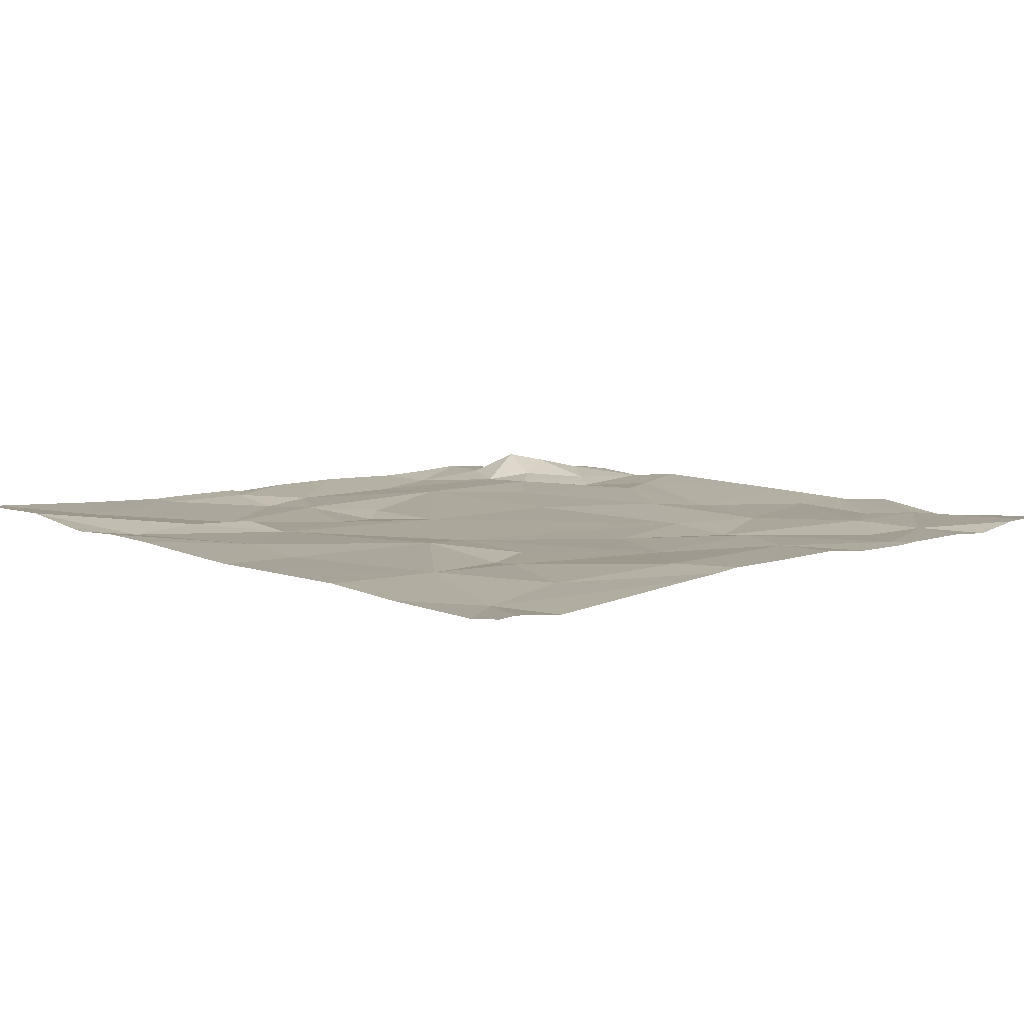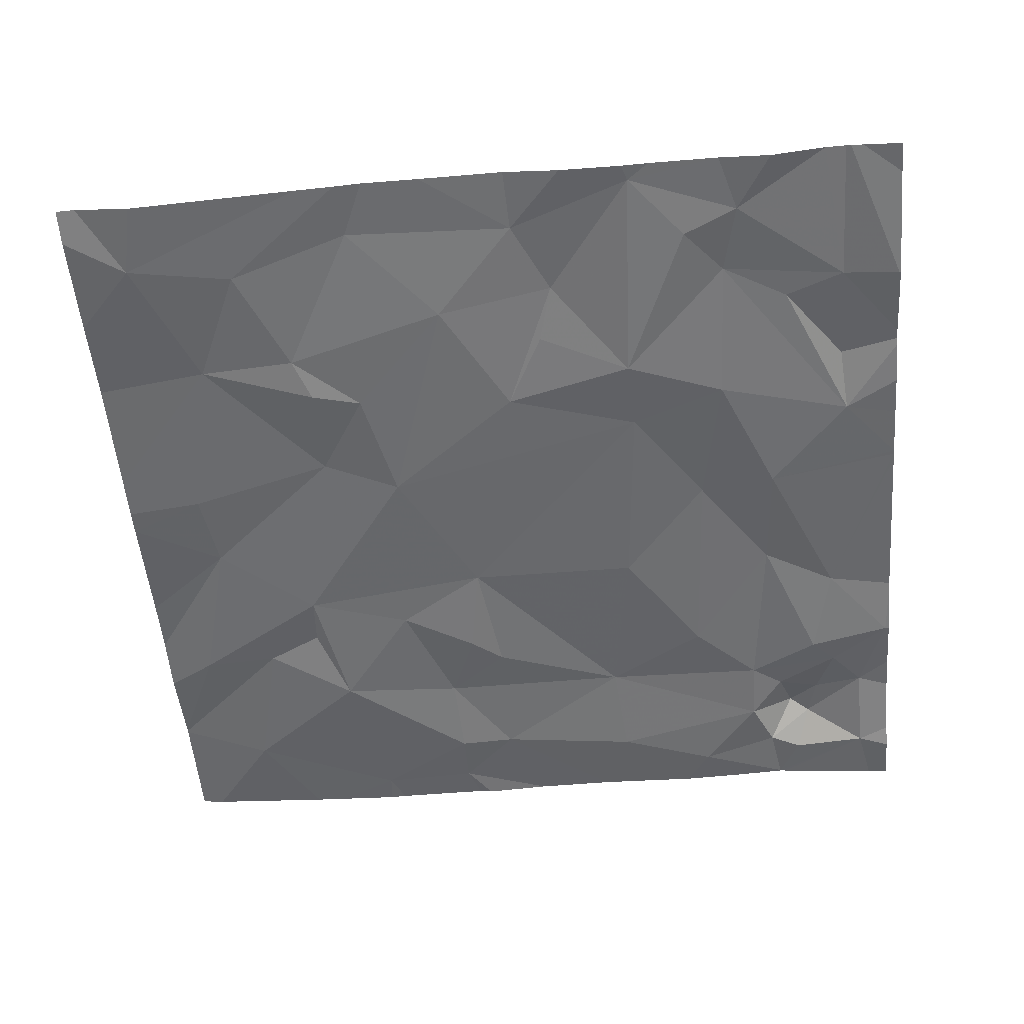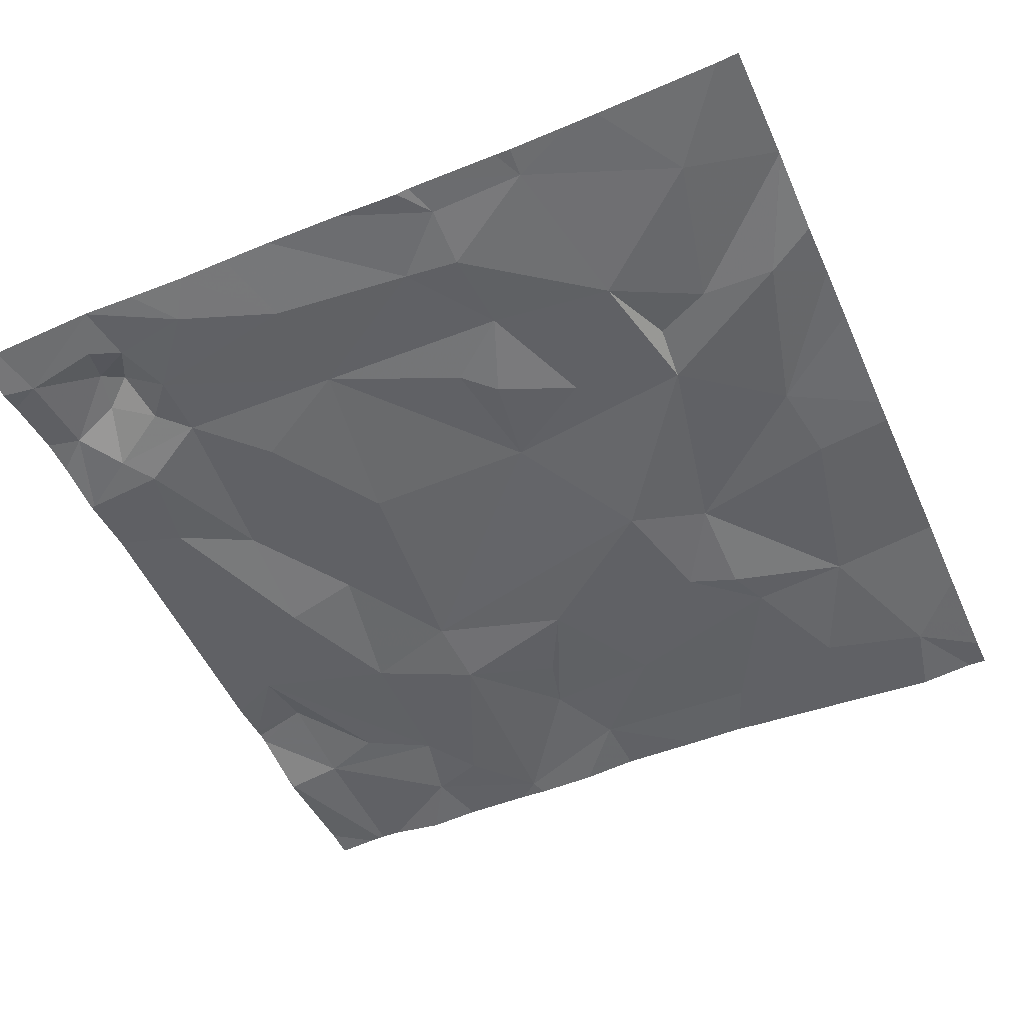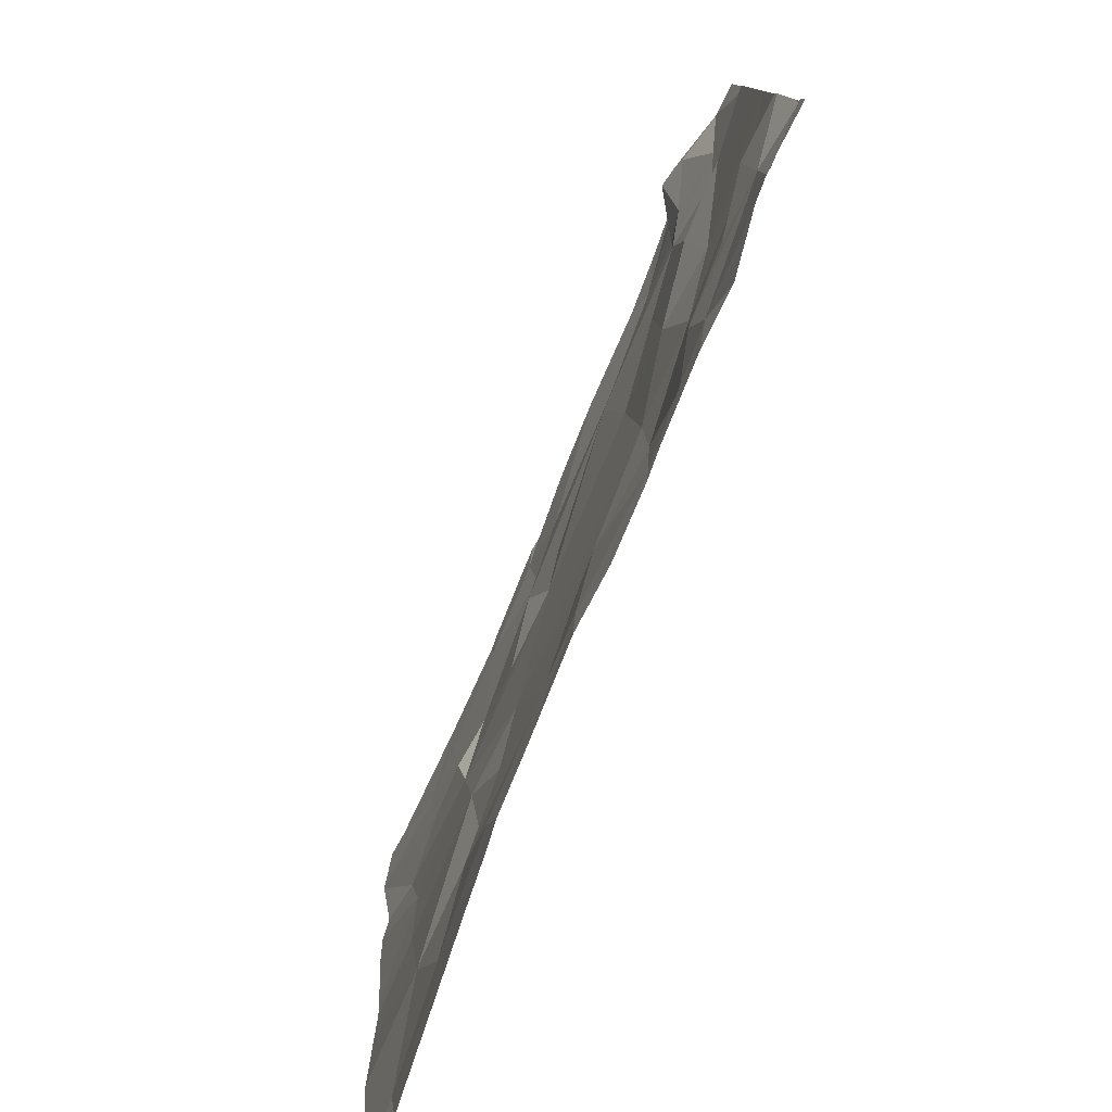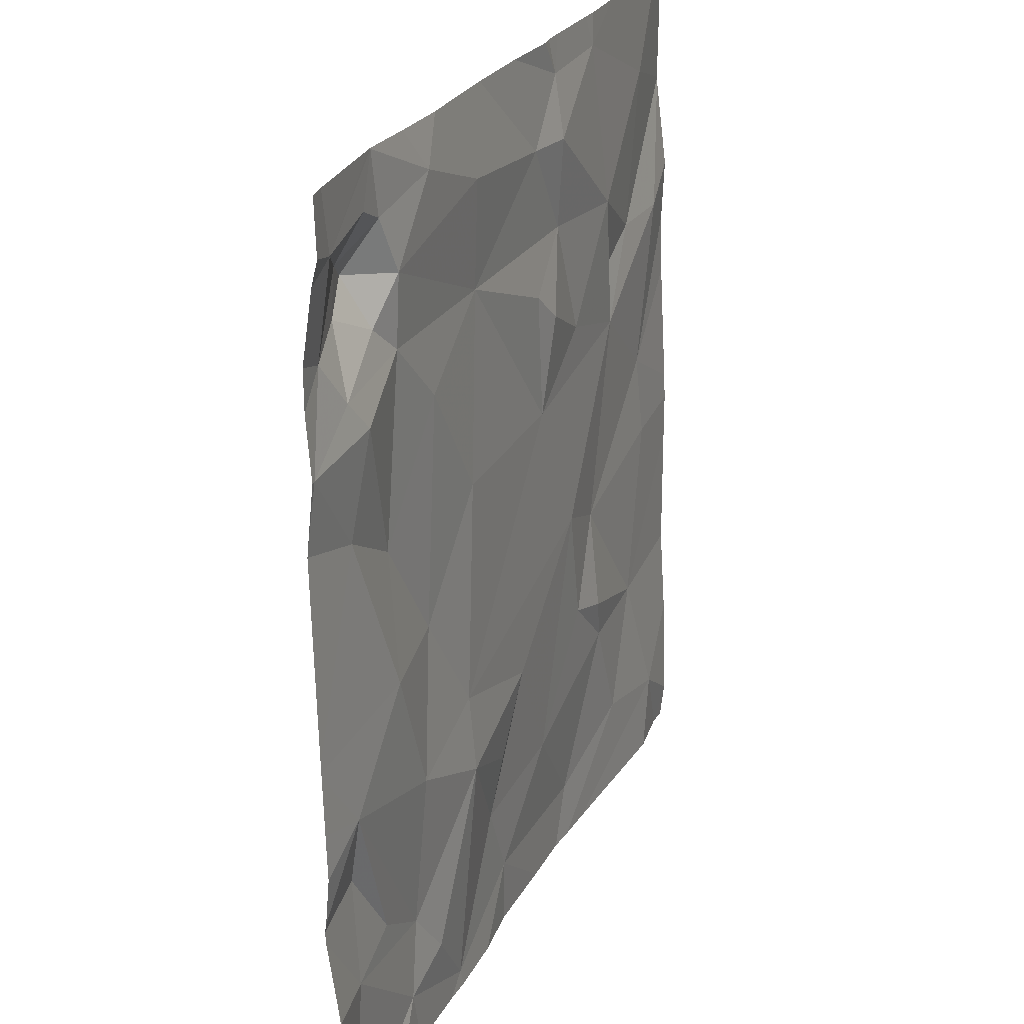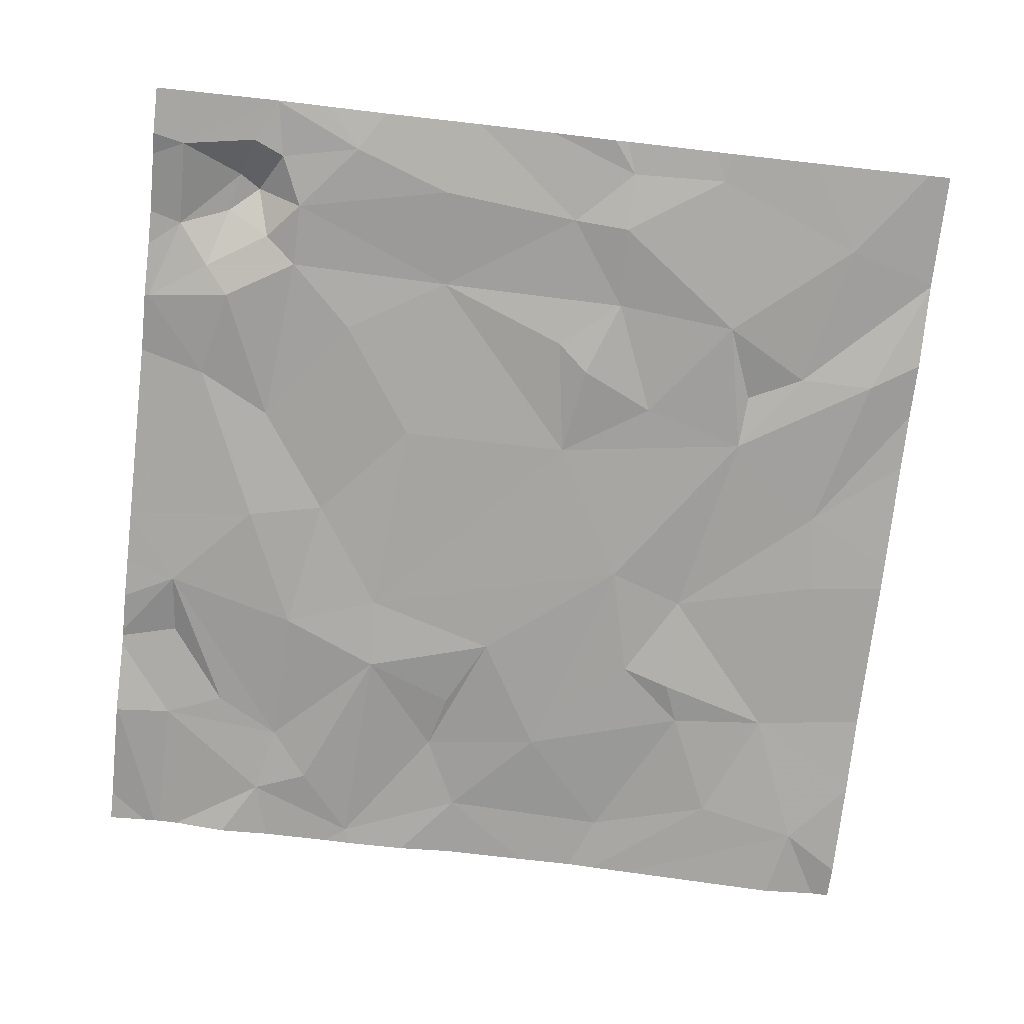
<metadata>
{"format":"obj","ext":"obj","renderer":"f3d","projection":"perspective","resolution":1024,"background":"white","views":[{"elev":7.3,"azim":-44.0,"up":"+Z"},{"elev":-53.3,"azim":4.9,"up":"+Z"},{"elev":-50.8,"azim":-156.1,"up":"+Z"},{"elev":-79.5,"azim":67.6,"up":"+Y"},{"elev":24.1,"azim":111.4,"up":"+Y"},{"elev":-72.9,"azim":173.4,"up":"+Z"}]}
</metadata>
<code>
v -125.1 230.6 483.2
v -125.1 230.6 483.2
v -123.8 229.3 483.2
v -123.8 229.2 483.2
v -125.5 228.9 483.2
v -124 230.6 483.2
v -125.3 230.6 483.2
v -125.6 230.6 483.2
v -125.3 230.6 483.2
v -124.6 228.9 483.2
v -124.4 228.7 483.2
v -124.9 230.6 483.2
v -123.9 228.7 483.2
v -124.1 228.7 483.2
v -124.1 228.8 483.2
v -125 228.8 483.2
v -123.8 229 483.2
v -124.8 229.1 483.2
v -125.2 229.2 483.2
v -125.3 228.9 483.2
v -123.8 229.4 483.2
v -124.2 229 483.2
v -123.9 229 483.2
v -124.3 228.9 483.2
v -124.4 229.2 483.2
v -125.4 229.2 483.2
v -124.6 229 483.2
v -124 229.1 483.2
v -124.2 228.7 483.2
v -123.9 229.4 483.2
v -123.9 229.3 483.2
v -125 229.3 483.2
v -125.2 229.3 483.2
v -125.5 229.7 483.2
v -125.3 229.9 483.2
v -125.2 229.5 483.2
v -124.7 229.3 483.2
v -125 229.5 483.2
v -124.3 228.7 483.2
v -123.8 228.7 483.2
v -124.8 229.8 483.2
v -124.4 229.4 483.2
v -124.6 229.1 483.2
v -124.7 228.7 483.2
v -125.1 228.7 483.2
v -124.2 229.3 483.2
v -124.2 229.6 483.2
v -124.1 229.6 483.2
v -124.4 229.8 483.2
v -125.5 229.6 483.2
v -123.8 229.5 483.2
v -124.4 228.7 483.2
v -124.1 229.8 483.2
v -123.9 229.9 483.2
v -123.8 229 483.2
v -124.5 228.7 483.2
v -124.8 228.7 483.2
v -124.5 230.4 483.2
v -124.5 230.2 483.2
v -124.8 230.4 483.2
v -123.8 229 483.2
v -123.8 228.8 483.2
v -124.9 230.6 483.2
v -124.8 230.1 483.2
v -125 230 483.2
v -123.9 230.3 483.2
v -124 230.4 483.2
v -123.8 230.3 483.2
v -123.8 230.5 483.2
v -125.2 230.2 483.2
v -125.1 230.5 483.2
v -124.9 230.4 483.2
v -124.1 230.4 483.2
v -124.1 230.5 483.2
v -124 230.4 483.3
v -124.9 230.2 483.2
v -124.2 230.5 483.2
v -123.9 230.2 483.2
v -123.8 230.1 483.2
v -124 230.5 483.2
v -124 230.6 483.2
v -125.6 228.7 483.2
v -125.5 228.7 483.2
v -124.8 230.1 483.2
v -124 230.1 483.2
v -124.1 230.2 483.2
v -125.5 230.4 483.2
v -125.4 230.1 483.2
v -125.6 230.1 483.2
v -125.3 230 483.2
v -124.9 230.5 483.2
v -124.3 230.1 483.2
v -124 230.3 483.2
v -125.7 228.8 483.2
v -124 230.6 483.2
v -123.8 230.6 483.2
v -125.7 229 483.2
v -125.7 229.2 483.2
v -125.7 229.6 483.2
v -125.7 229.6 483.2
v -125.7 229.5 483.2
v -125.7 229.9 483.2
v -125.7 230.6 483.2
v -125.7 230.4 483.2
v -125.7 230.3 483.2
v -125.7 230 483.2
v -125.7 230.2 483.2
v -125.7 230.3 483.2
v -123.8 229.2 483.2
v -123.8 229.2 483.2
v -123.8 229.1 483.2
v -123.8 229.6 483.2
v -123.8 229.6 483.2
v -123.8 230 483.2
v -123.8 230.6 483.2
v -123.8 230.5 483.2
v -123.8 230.5 483.2
v -123.8 230 483.2
v -123.8 230.1 483.2
v -123.8 230.3 483.2
v -123.8 230.2 483.2
v -123.9 228.7 483.2
v -125 228.7 483.2
v -125 228.7 483.2
v -123.9 228.7 483.2
v -125.7 228.7 483.2
v -123.8 228.7 483.2
v -124.2 230.6 483.2
v -124.3 230.6 483.2
v -124.4 230.6 483.2
v -124.9 230.6 483.2
v -124.7 230.6 483.2
v -124.5 230.6 483.2
v -125.7 230.6 483.2
v -125.7 230.6 483.2
v -123.8 230.6 483.2
v -123.8 230.6 483.2
f 112 48 51
f 52 10 56
f 125 23 13
f 130 58 129
f 129 77 128
f 128 77 95
f 29 11 39
f 96 69 115
f 40 17 122
f 57 16 123
f 16 18 19
f 20 5 45
f 123 20 124
f 111 17 55
f 10 18 16
f 23 22 15
f 15 24 11
f 25 11 24
f 15 22 24
f 122 23 125
f 20 26 5
f 20 16 19
f 10 11 27
f 97 26 98
f 23 15 13
f 23 28 22
f 25 27 11
f 25 24 22
f 28 30 22
f 28 23 31
f 19 32 33
f 35 34 36
f 18 37 38
f 41 38 42
f 10 27 18
f 27 43 37
f 38 36 32
f 124 20 45
f 25 22 46
f 31 23 109
f 48 47 46
f 42 38 37
f 31 30 28
f 42 37 25
f 25 43 27
f 109 17 111
f 42 47 49
f 33 32 36
f 34 50 36
f 26 36 50
f 50 34 99
f 38 32 18
f 48 30 51
f 35 36 38
f 47 48 53
f 19 33 26
f 123 16 20
f 9 87 7
f 22 30 46
f 25 46 42
f 4 31 110
f 18 32 19
f 20 19 26
f 43 25 37
f 46 47 42
f 54 48 112
f 26 33 36
f 122 17 23
f 26 50 100
f 37 18 27
f 30 48 46
f 2 71 12
f 54 53 48
f 57 10 16
f 42 49 41
f 38 41 35
f 59 58 60
f 41 64 65
f 67 66 68
f 68 69 67
f 71 70 72
f 58 59 73
f 74 73 75
f 60 76 59
f 77 58 73
f 68 78 79
f 80 69 81
f 76 64 84
f 53 54 85
f 41 59 84
f 68 66 78
f 67 75 66
f 86 53 85
f 79 54 114
f 70 65 76
f 70 76 72
f 103 87 8
f 88 87 104
f 34 35 89
f 70 90 35
f 76 65 64
f 41 84 64
f 91 72 60
f 110 31 109
f 106 89 107
f 109 23 17
f 35 88 89
f 45 5 83
f 87 71 7
f 6 69 96
f 115 69 116
f 70 71 87
f 67 80 74
f 77 81 95
f 49 92 59
f 92 53 86
f 72 91 71
f 89 88 105
f 58 77 129
f 76 60 72
f 86 78 93
f 73 86 93
f 78 66 93
f 60 58 130
f 132 60 133
f 88 90 70
f 85 54 79
f 12 91 63
f 75 93 66
f 93 75 73
f 78 85 79
f 39 11 52
f 117 68 120
f 86 73 59
f 75 67 74
f 69 80 67
f 81 77 74
f 74 80 81
f 41 65 35
f 53 92 47
f 35 90 88
f 73 74 77
f 68 79 119
f 59 92 86
f 70 87 88
f 85 78 86
f 59 41 49
f 49 47 92
f 84 59 76
f 71 91 12
f 35 65 70
f 4 30 31
f 94 5 97
f 82 94 126
f 44 10 57
f 63 91 131
f 97 5 26
f 3 30 4
f 98 26 101
f 21 30 3
f 99 34 102
f 100 50 99
f 29 15 11
f 8 87 9
f 101 26 100
f 51 30 21
f 102 34 106
f 104 87 103
f 55 17 61
f 105 88 104
f 13 15 14
f 61 17 62
f 106 34 89
f 14 15 29
f 1 71 2
f 107 89 108
f 108 89 105
f 40 62 17
f 113 54 112
f 114 54 113
f 56 10 44
f 7 71 1
f 96 115 136
f 116 69 117
f 6 81 69
f 52 11 10
f 117 69 68
f 118 79 114
f 119 79 118
f 83 5 82
f 120 68 121
f 82 5 94
f 121 68 119
f 95 81 6
f 127 62 40
f 131 91 132
f 132 91 60
f 133 60 130
f 134 103 8
f 135 103 134
f 136 115 137

</code>
